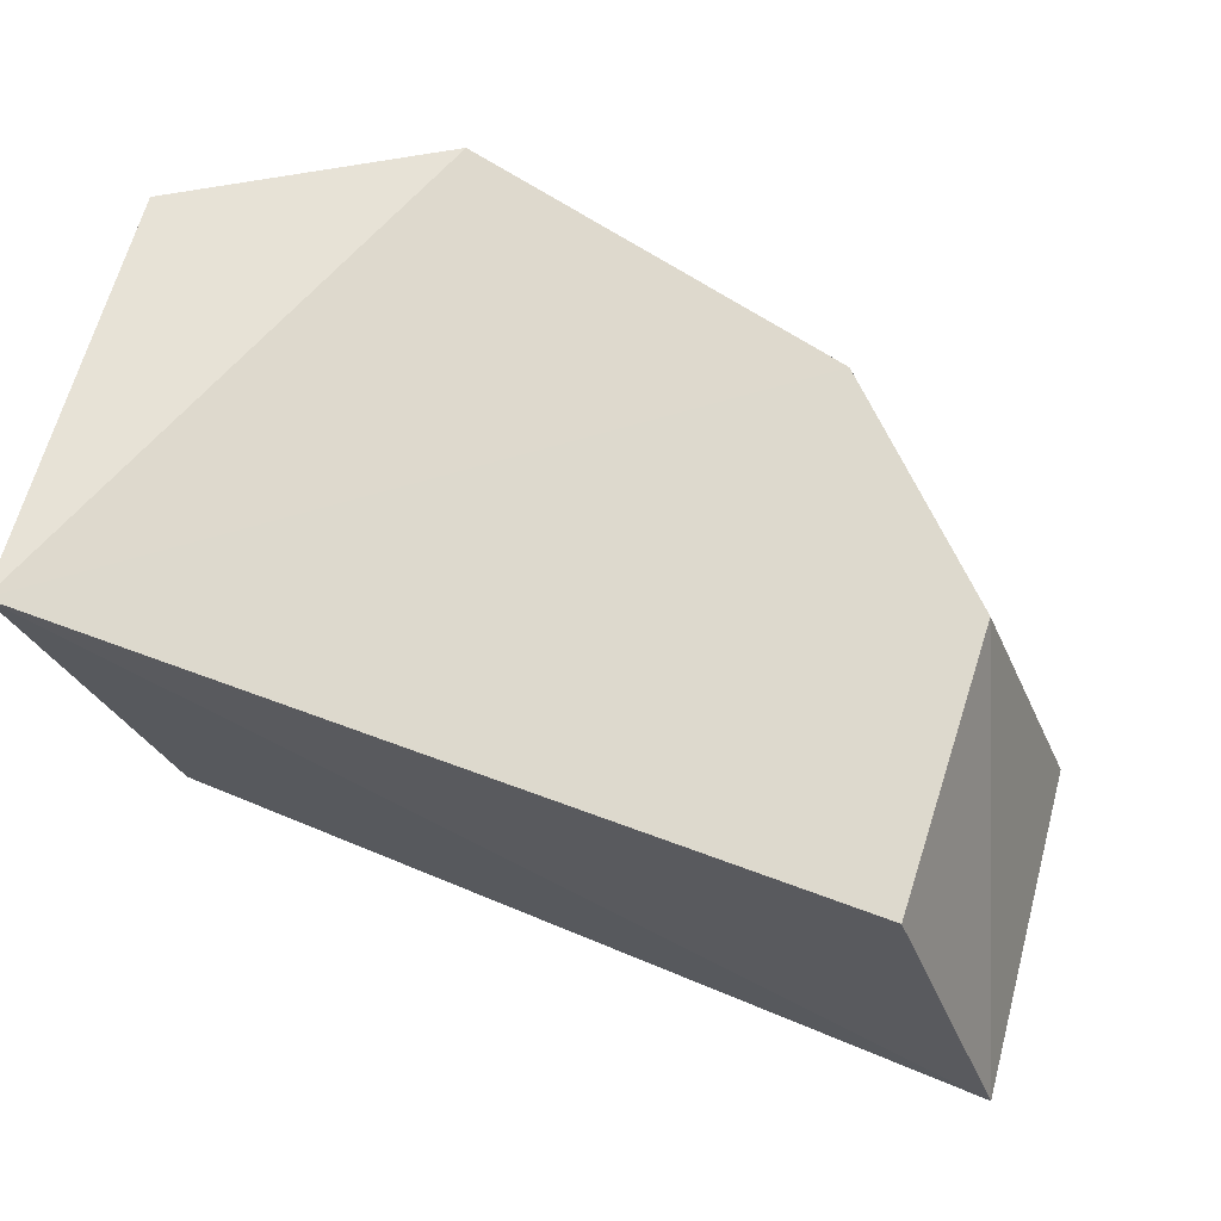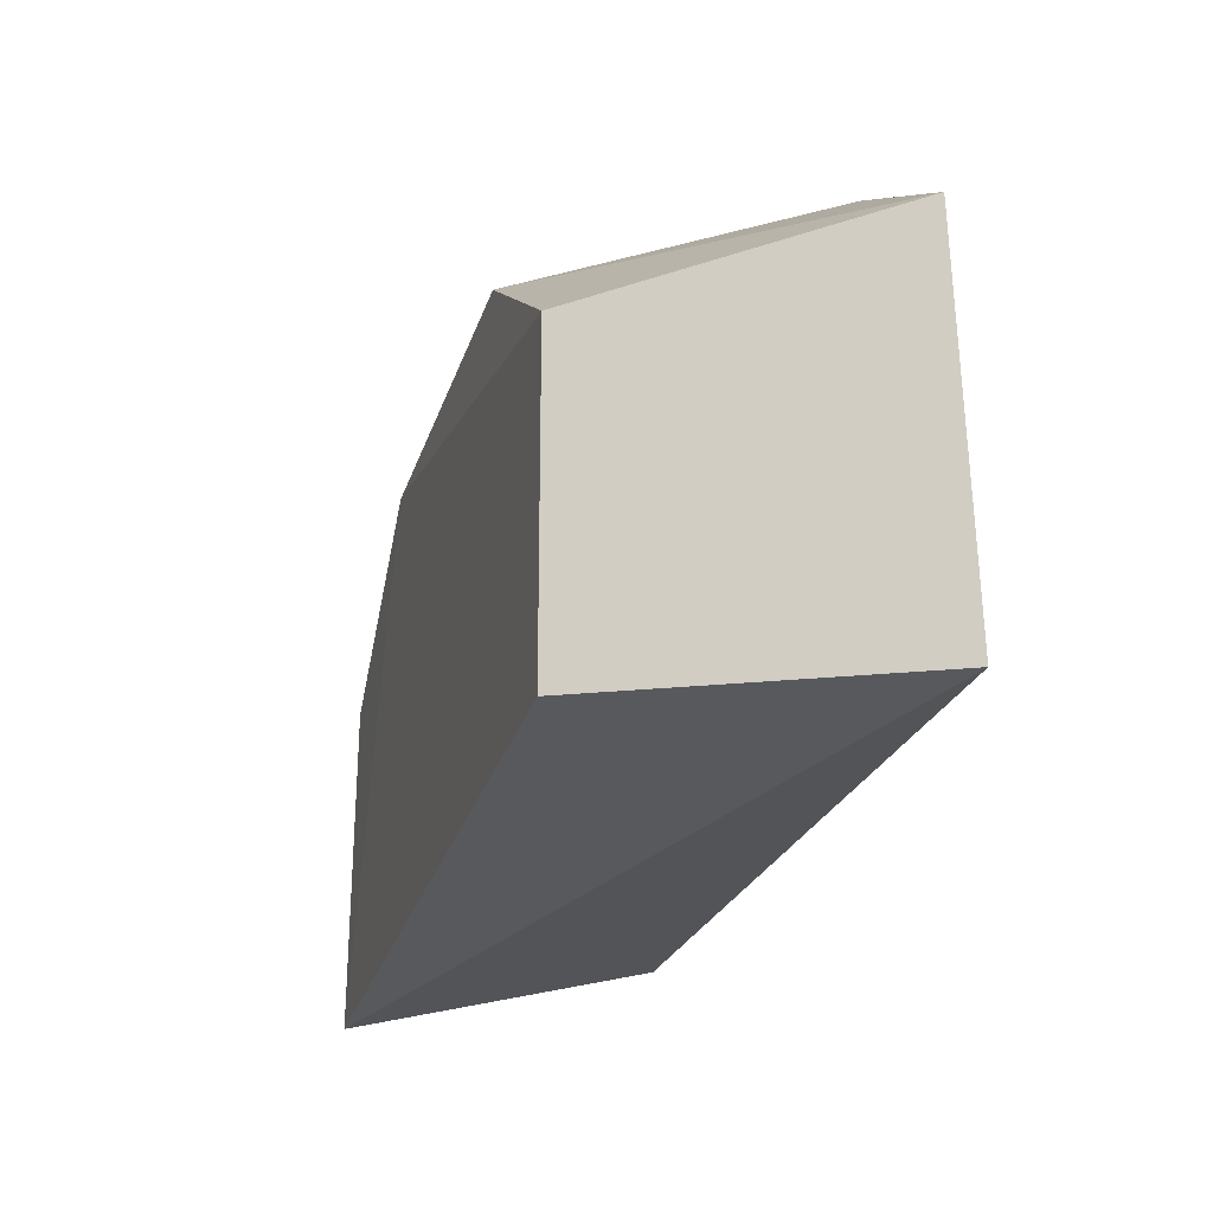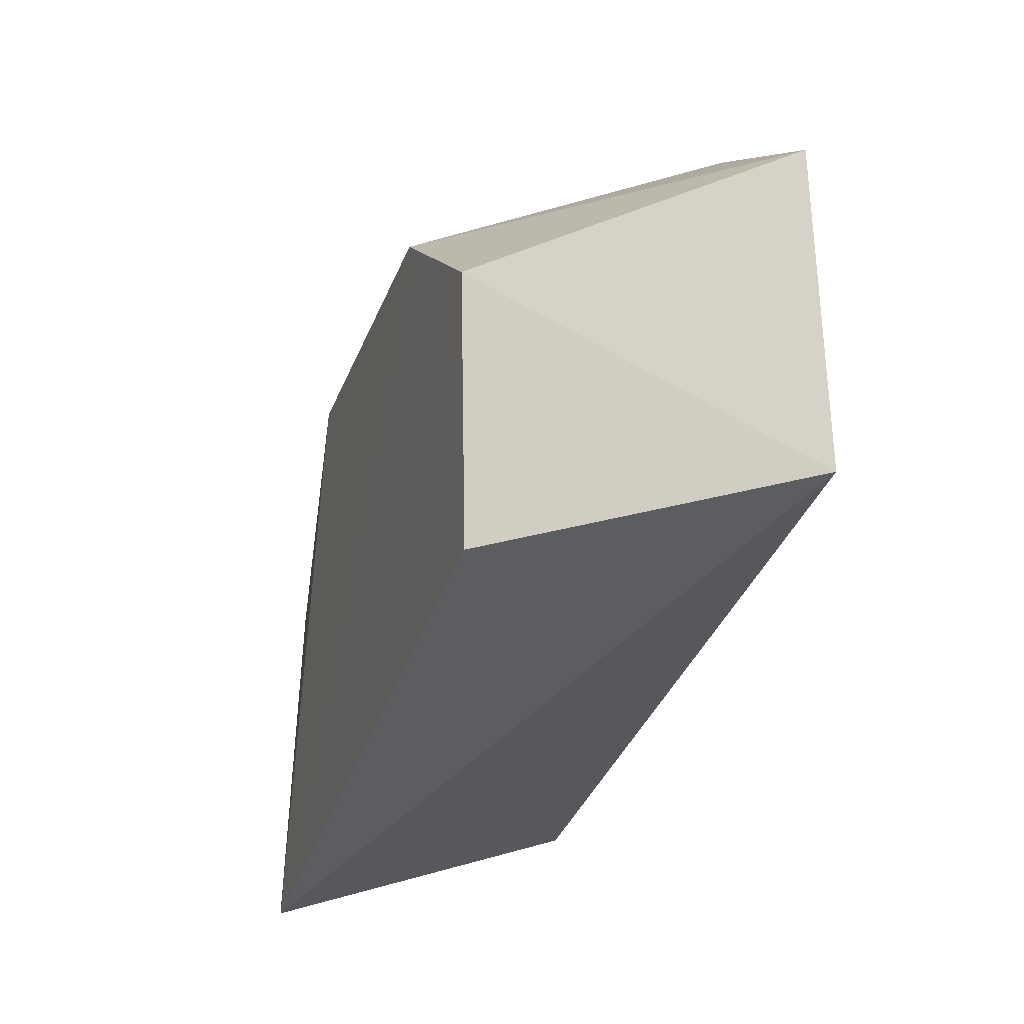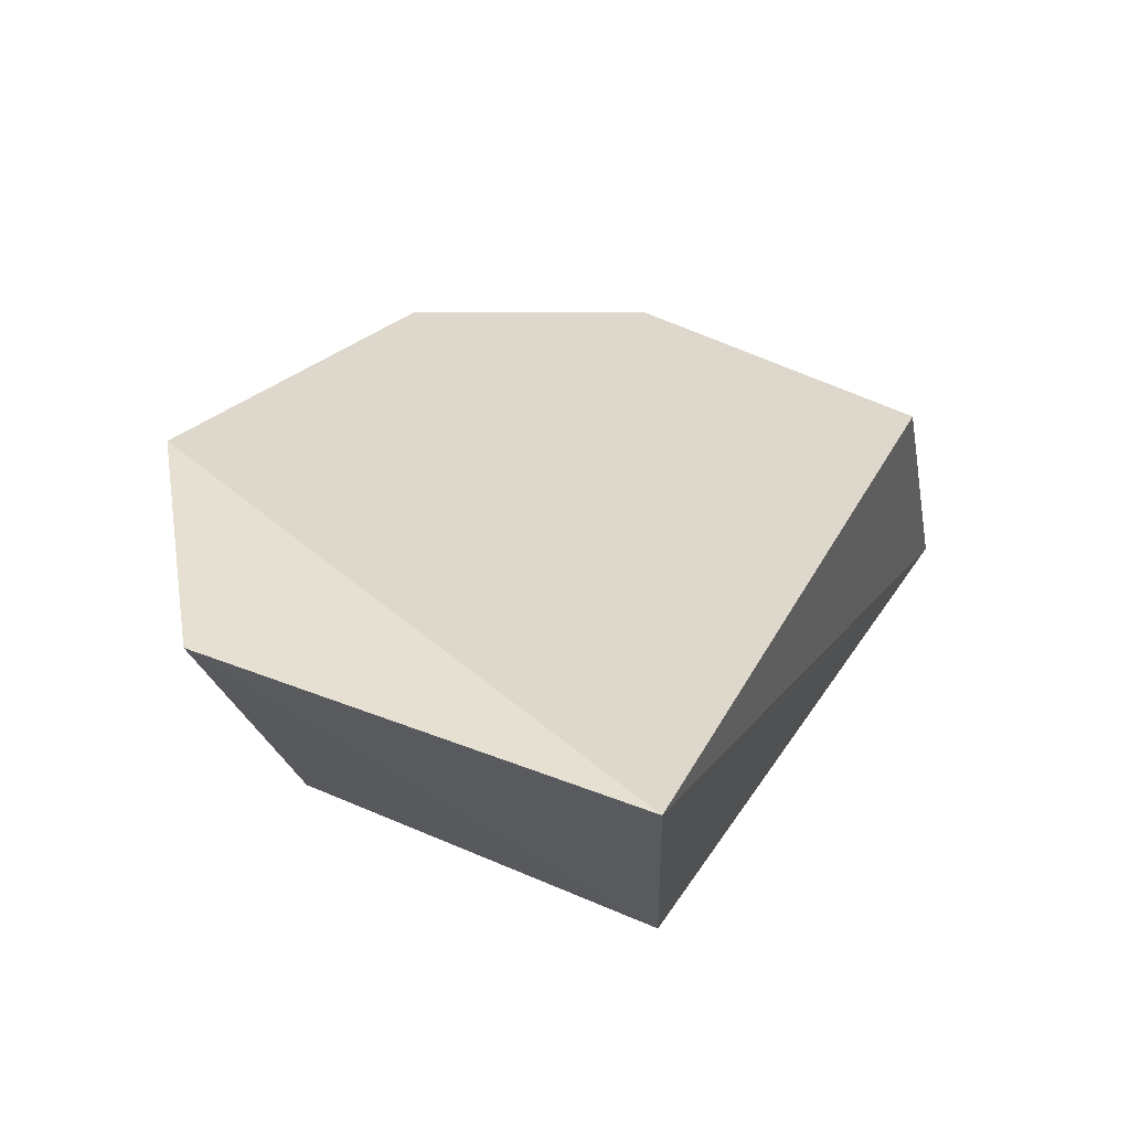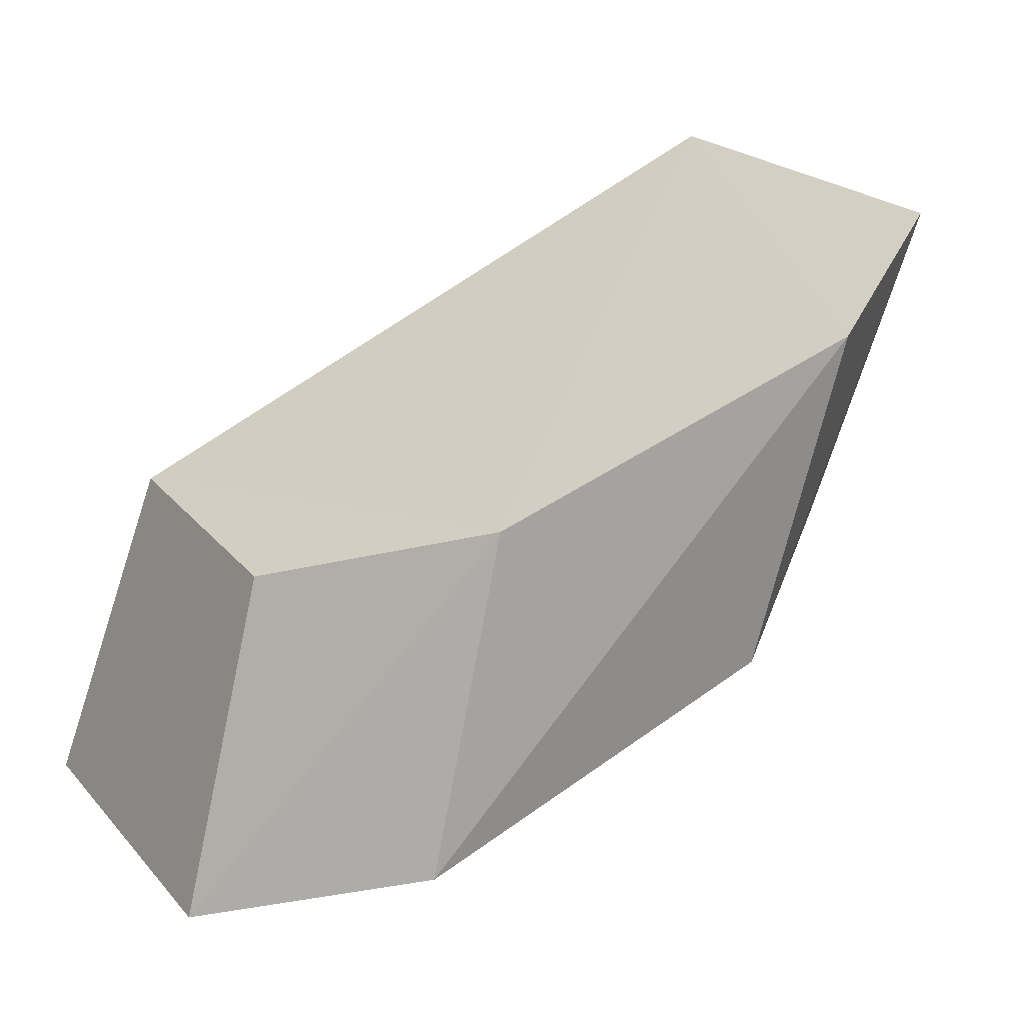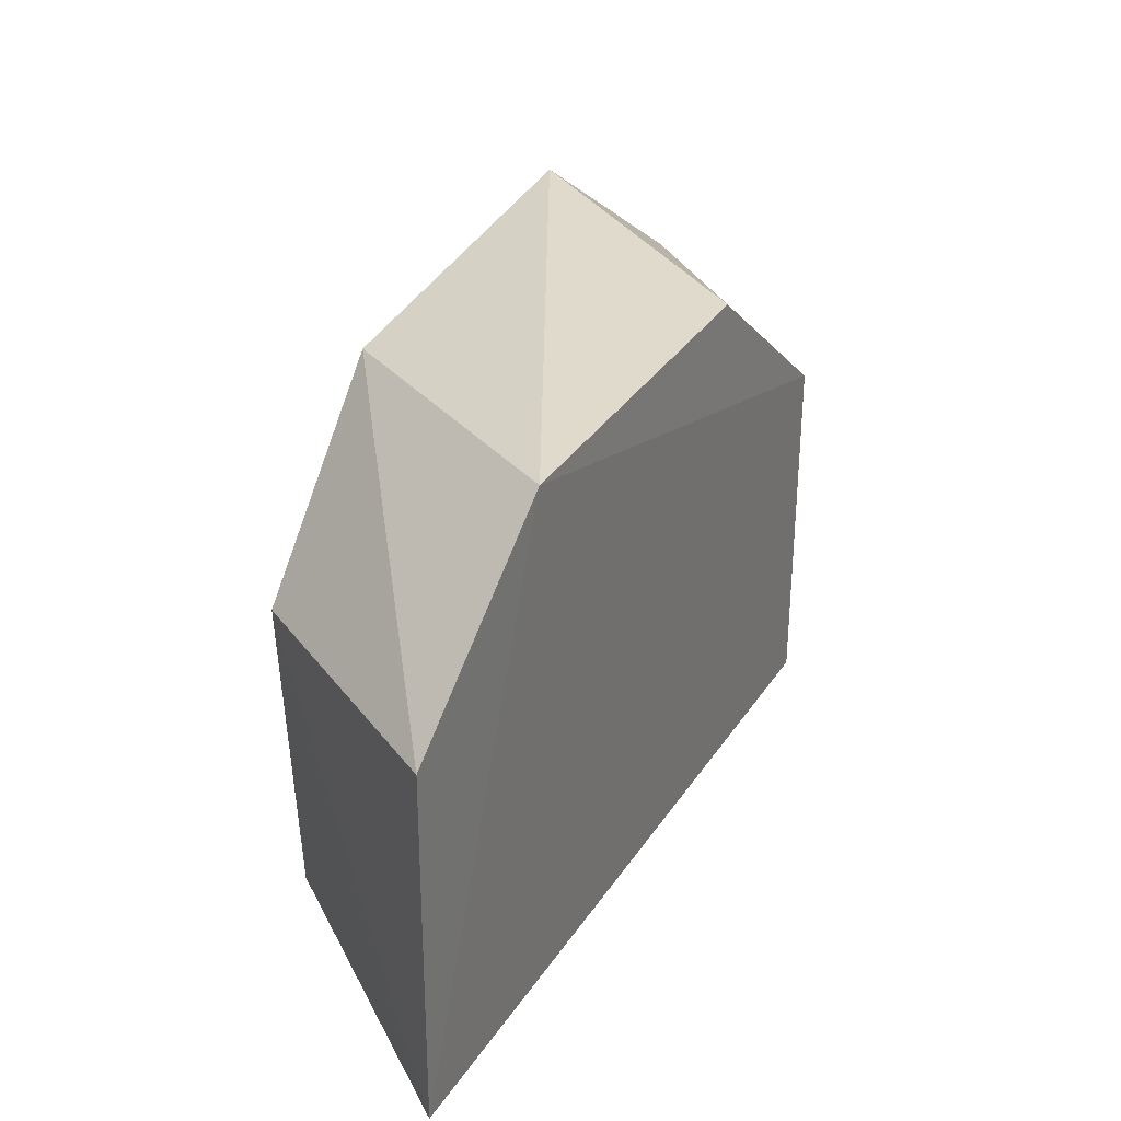
<metadata>
{"format":"obj","ext":"obj","renderer":"f3d","projection":"perspective","resolution":1024,"background":"white","views":[{"elev":60.1,"azim":-164.6,"up":"+Y"},{"elev":-28.2,"azim":94.5,"up":"+Z"},{"elev":-32.1,"azim":-86.0,"up":"+Z"},{"elev":49.6,"azim":116.1,"up":"+Y"},{"elev":22.5,"azim":-30.3,"up":"+Y"},{"elev":30.3,"azim":-43.0,"up":"+Z"}]}
</metadata>
<code>
v -0.3074 -0.08709 -0.6684
v -0.3003 -0.08535 -0.6736
v -0.3008 -0.08515 -0.6864
v -0.324 -0.09407 -0.6848
v -0.3217 -0.1022 -0.6689
v -0.3189 -0.09156 -0.6696
v -0.3101 -0.09772 -0.6689
v -0.3277 -0.1043 -0.6851
v -0.304 -0.09559 -0.6851
v -0.3244 -0.09391 -0.6752
v -0.3039 -0.09561 -0.674
v -0.3277 -0.1043 -0.6739
f 1 2 3
f 6 1 3
f 6 3 4
f 6 5 1
f 7 2 1
f 7 1 5
f 8 4 3
f 9 3 2
f 9 8 3
f 9 5 8
f 10 6 4
f 10 4 8
f 11 9 2
f 11 2 7
f 11 7 5
f 11 5 9
f 12 10 8
f 12 8 5
f 12 5 6
f 12 6 10

</code>
